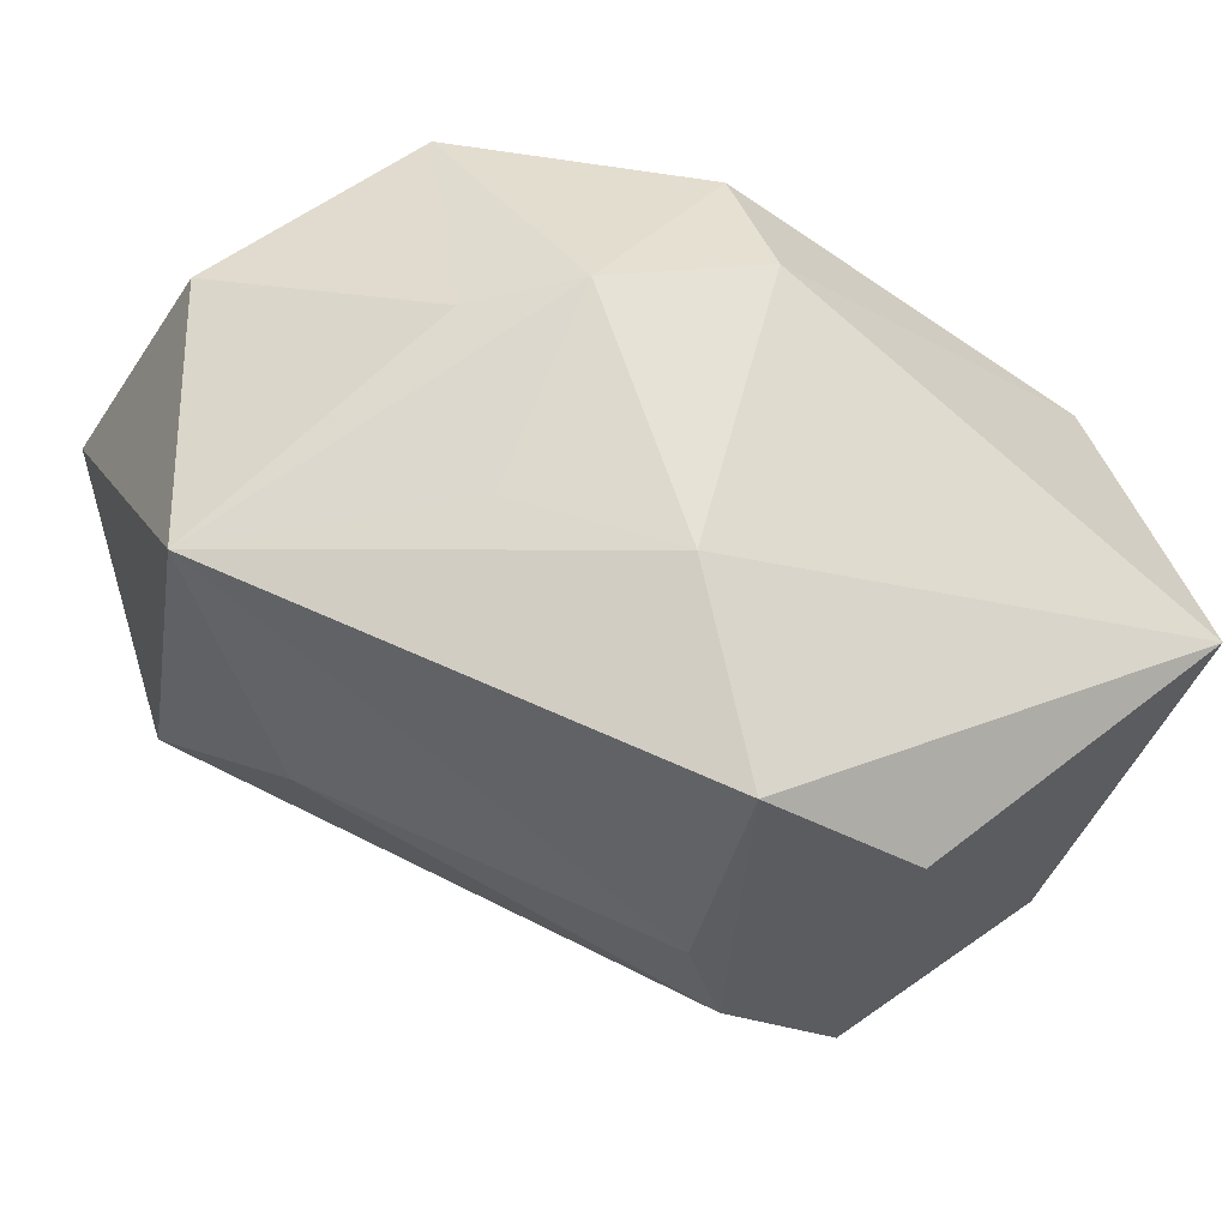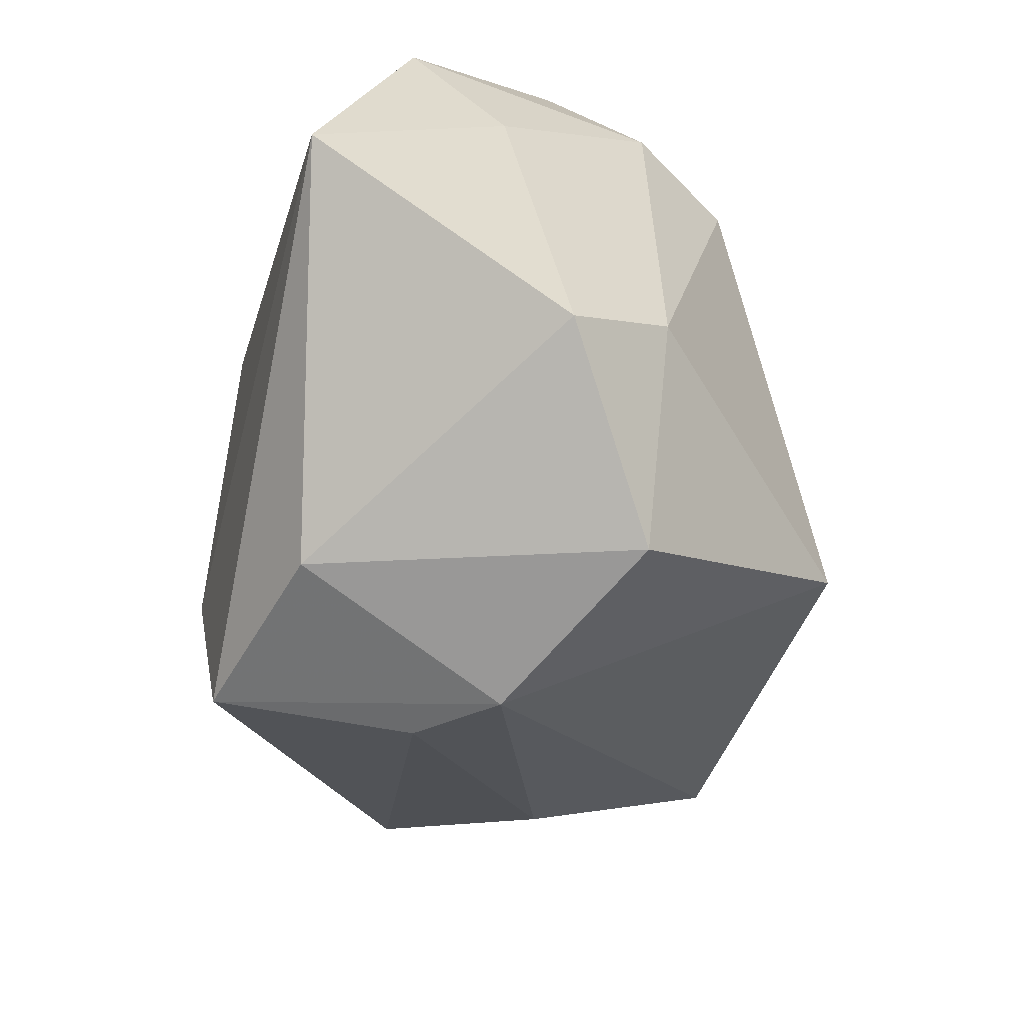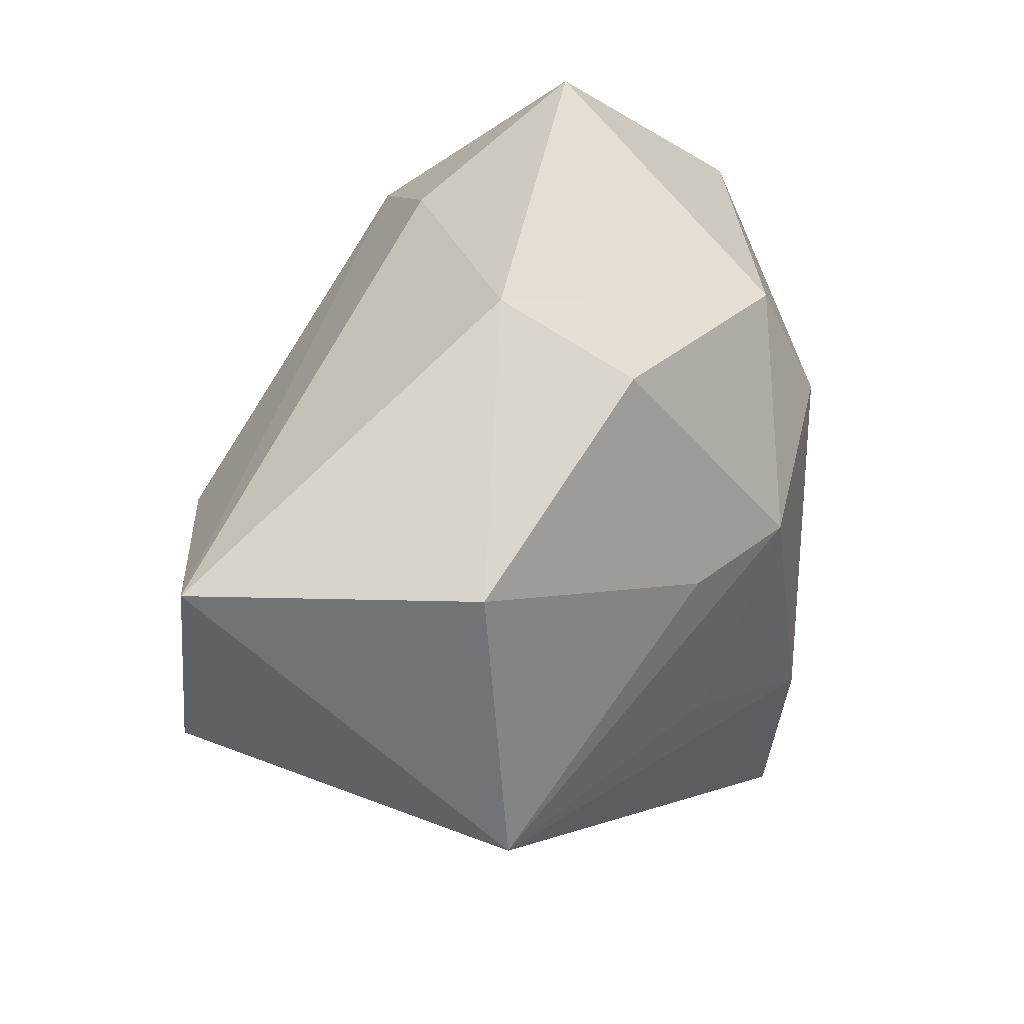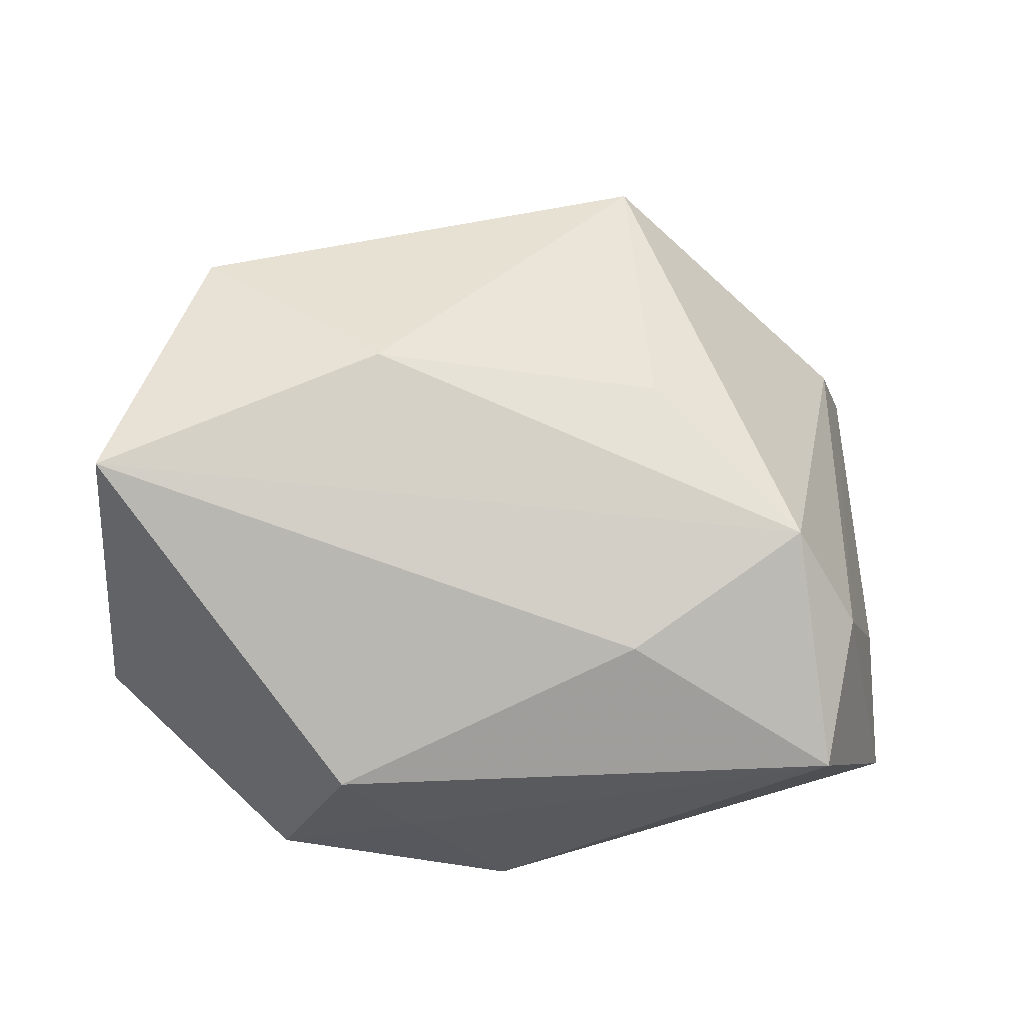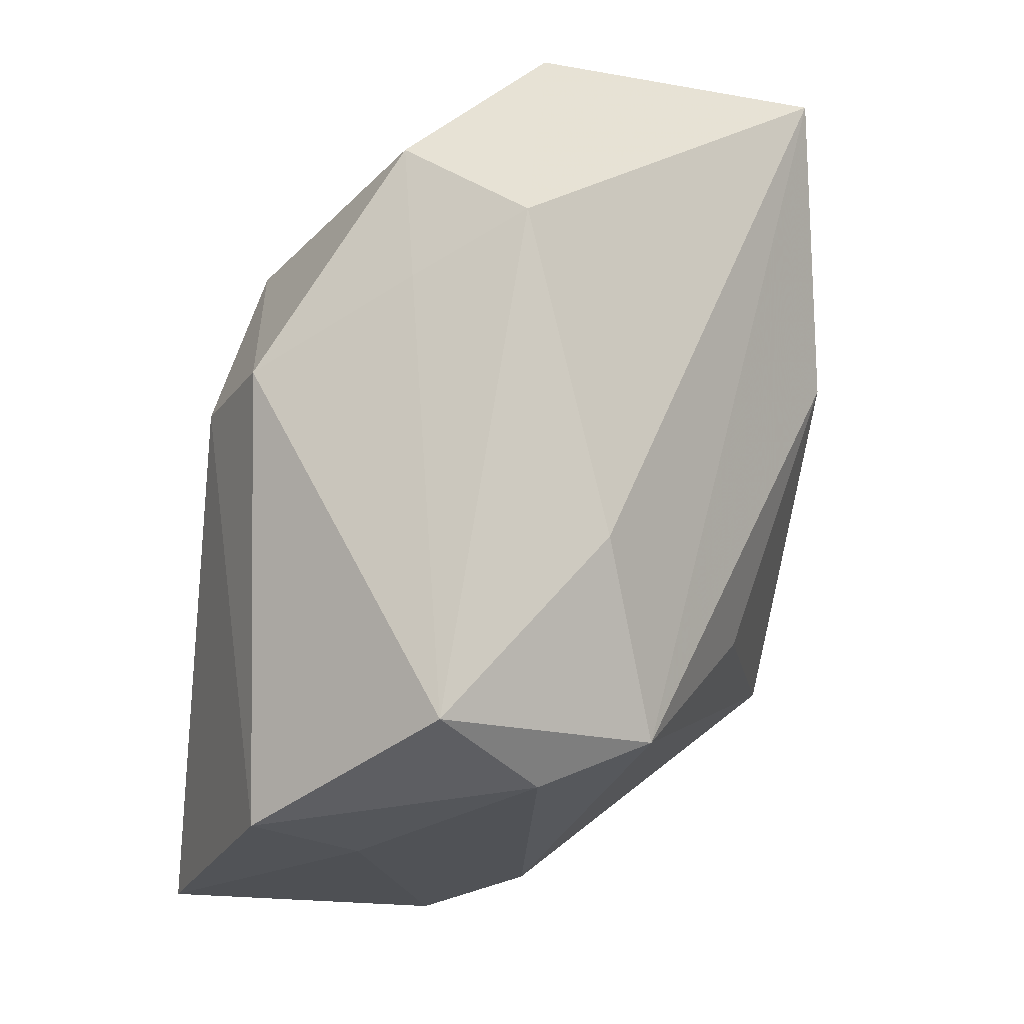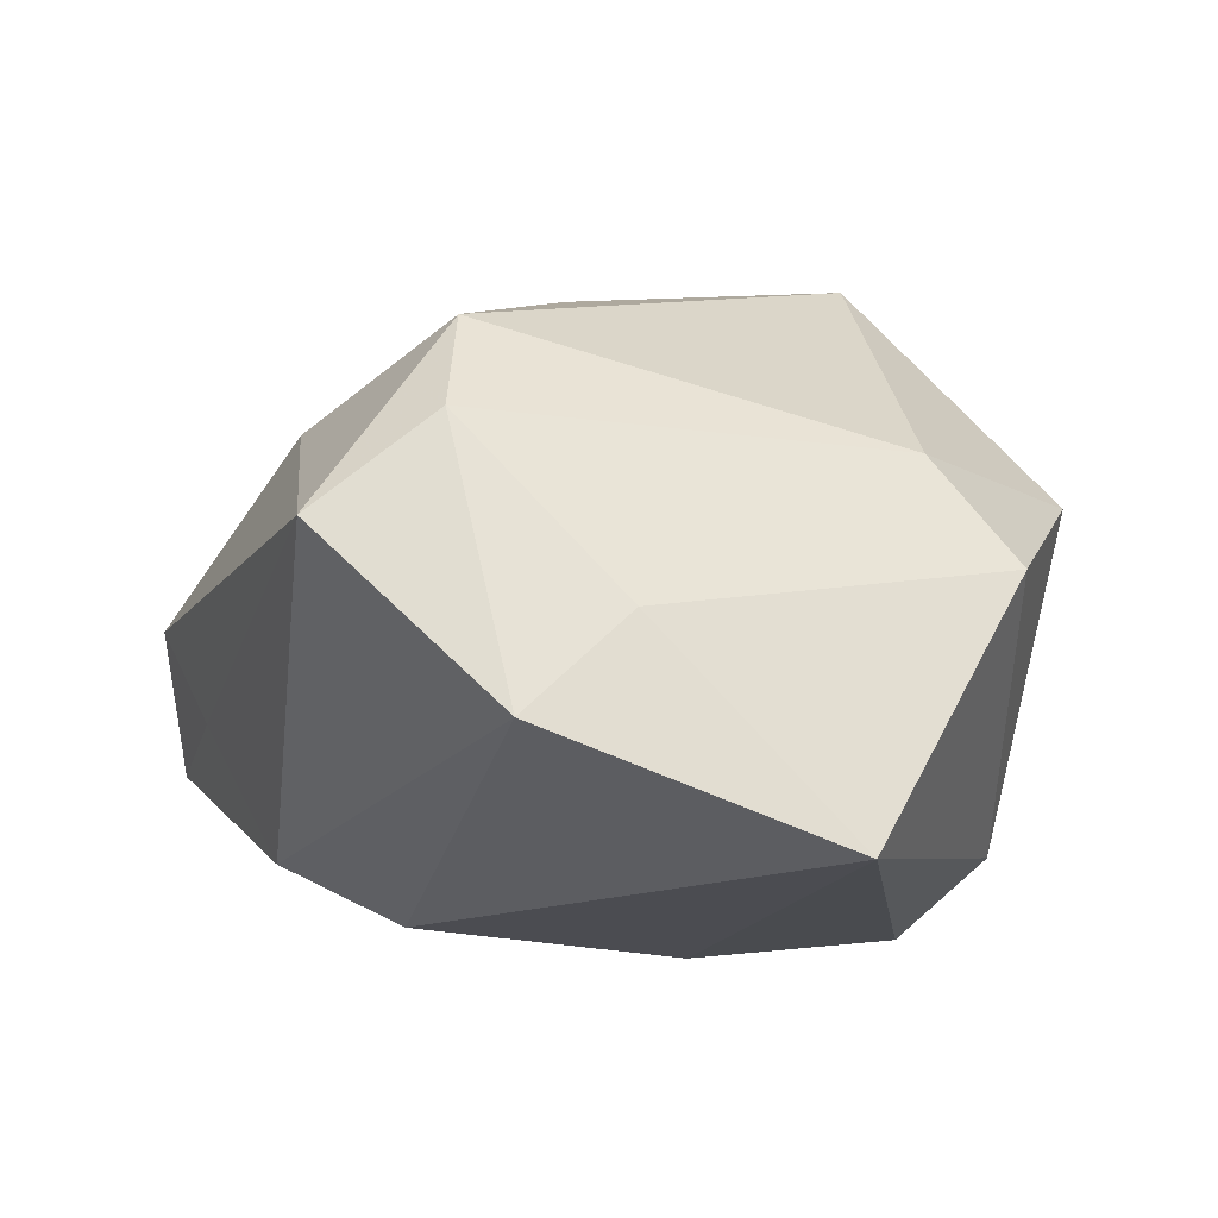
<metadata>
{"format":"obj","ext":"obj","renderer":"f3d","projection":"perspective","resolution":1024,"background":"white","views":[{"elev":-29.4,"azim":148.9,"up":"+Y"},{"elev":-48.9,"azim":-104.8,"up":"+Y"},{"elev":34.3,"azim":95.0,"up":"+Y"},{"elev":42.0,"azim":174.4,"up":"+Z"},{"elev":76.7,"azim":-83.7,"up":"+Y"},{"elev":-15.4,"azim":-111.3,"up":"+Z"}]}
</metadata>
<code>
v 0.01619 0.01869 -0.006524
v 0.008509 0.01936 -0.005149
v -0.004557 -0.02326 -0.0005904
v 0.02639 -0.006131 -0.0007097
v -0.01871 0.01465 0.00489
v 0.01848 -0.005565 0.01915
v 0.01438 -0.004693 -0.01105
v -0.02234 0.01231 -0.01085
v -0.0218 -0.009162 0.004415
v 0.001603 0.009908 -0.01678
v -0.02411 -0.01328 -0.00171
v -0.01644 0.0211 -0.0006226
v -0.007653 0.004606 0.01571
v -0.02261 0.006413 -0.005169
v 0.01648 0.005719 -0.01052
v 0.008767 0.004464 0.0195
v 0.02528 0.009533 0.01676
v 0.02598 0.01071 0.0005557
v 0.006842 -0.008338 -0.01678
v -0.004895 0.01807 0.007374
v 0.01158 0.006448 -0.0151
v -0.01546 -0.0207 0.004736
v -0.0002155 -0.02242 -0.004568
v -0.007916 -0.01166 0.01853
v -0.008395 -0.01931 -0.01286
v -0.01533 0.01299 0.01097
v 0.002698 0.01666 -0.01368
v -0.02563 -0.003963 -0.01678
v 0.01592 -0.01244 0.006929
v 0.01254 0.0211 0.0009002
v 0.003044 -0.01961 -0.01564
f 17 26 16
f 3 24 22
f 19 31 28
f 4 31 19
f 20 26 17
f 17 30 20
f 17 4 18
f 18 30 17
f 26 24 13
f 13 16 26
f 24 16 13
f 25 31 3
f 3 22 25
f 28 31 25
f 9 24 26
f 9 22 24
f 6 24 3
f 3 29 6
f 6 16 24
f 17 16 6
f 6 4 17
f 6 29 4
f 23 31 4
f 4 29 23
f 3 31 23
f 23 29 3
f 21 4 7
f 7 19 21
f 4 19 7
f 15 4 21
f 15 18 4
f 30 18 1
f 1 15 21
f 18 15 1
f 12 20 30
f 26 20 12
f 22 9 11
f 28 25 11
f 11 25 22
f 14 8 28
f 28 11 14
f 28 8 10
f 10 19 28
f 21 19 10
f 5 12 8
f 8 14 5
f 26 12 5
f 5 9 26
f 5 11 9
f 5 14 11
f 27 1 21
f 21 10 27
f 8 12 27
f 27 10 8
f 30 1 2
f 1 27 2
f 2 12 30
f 2 27 12

</code>
